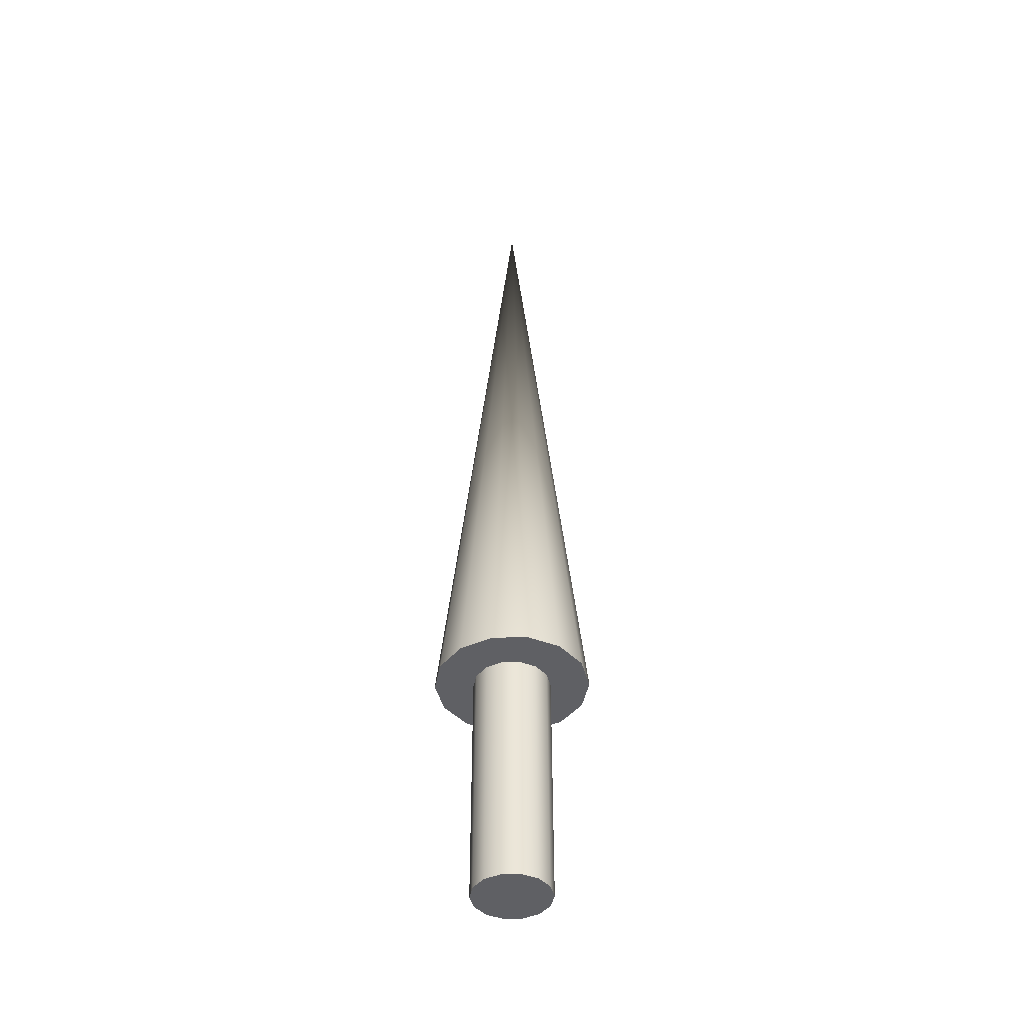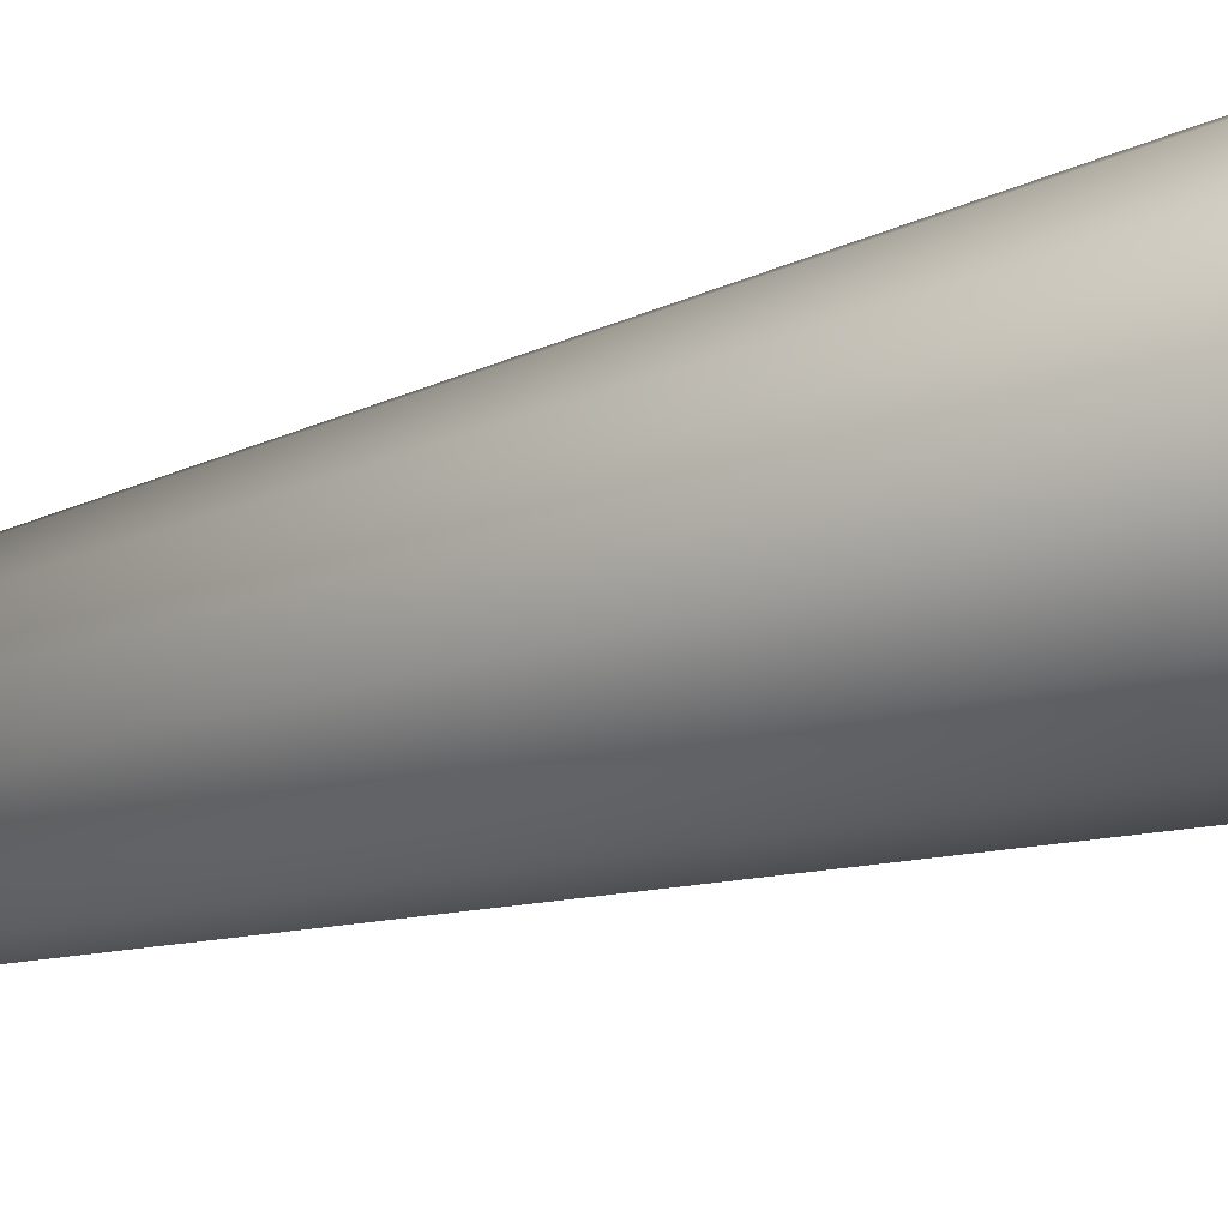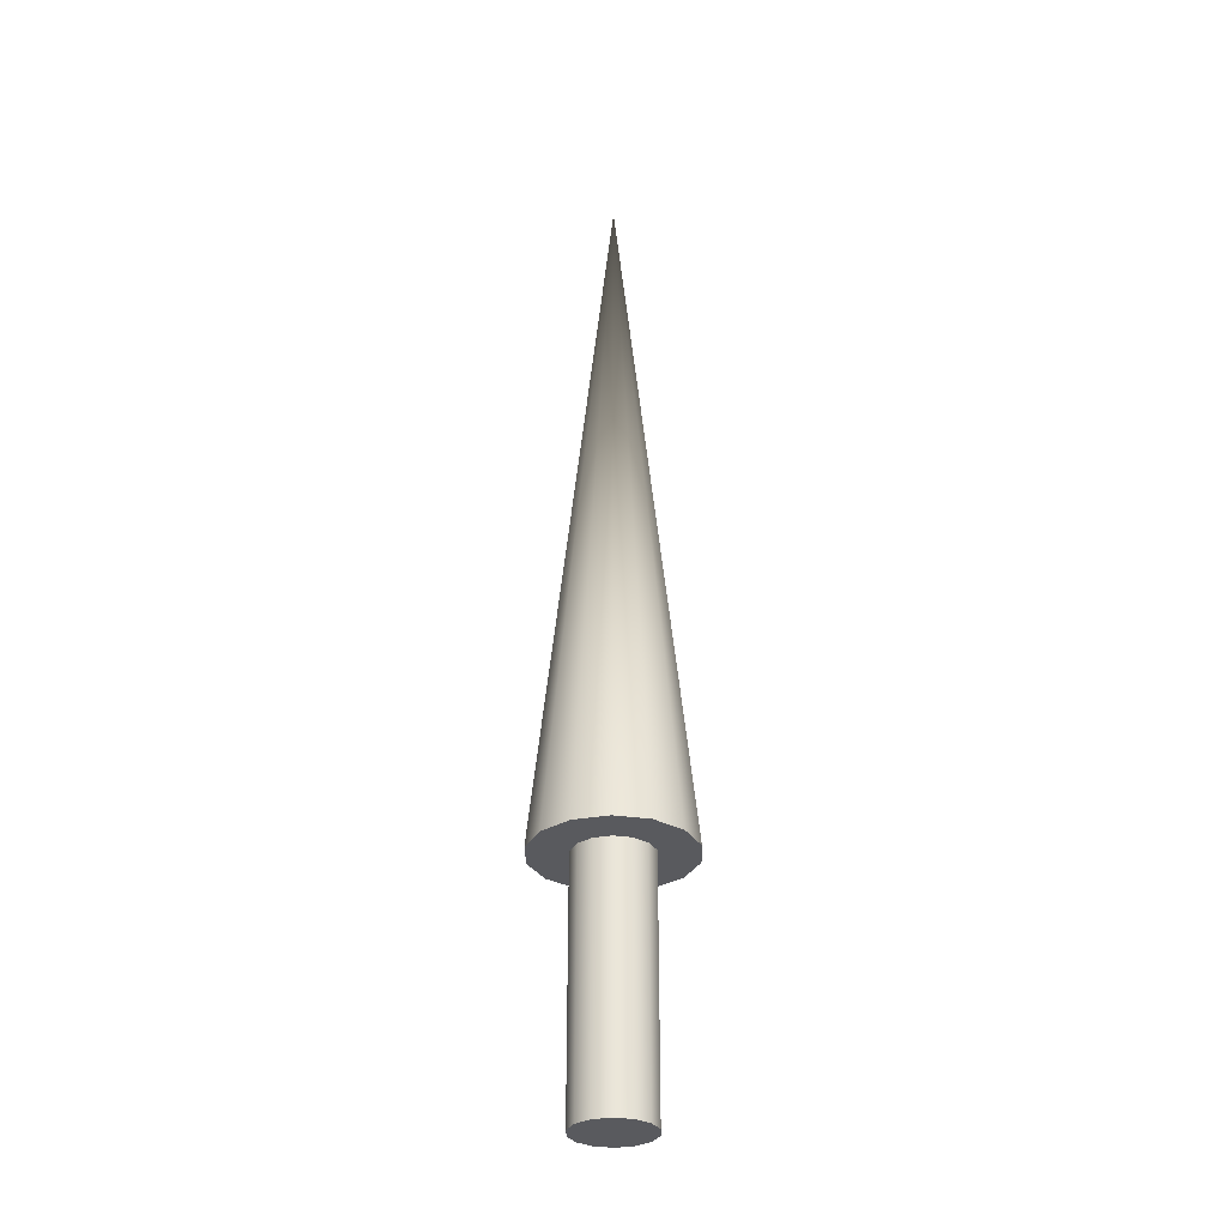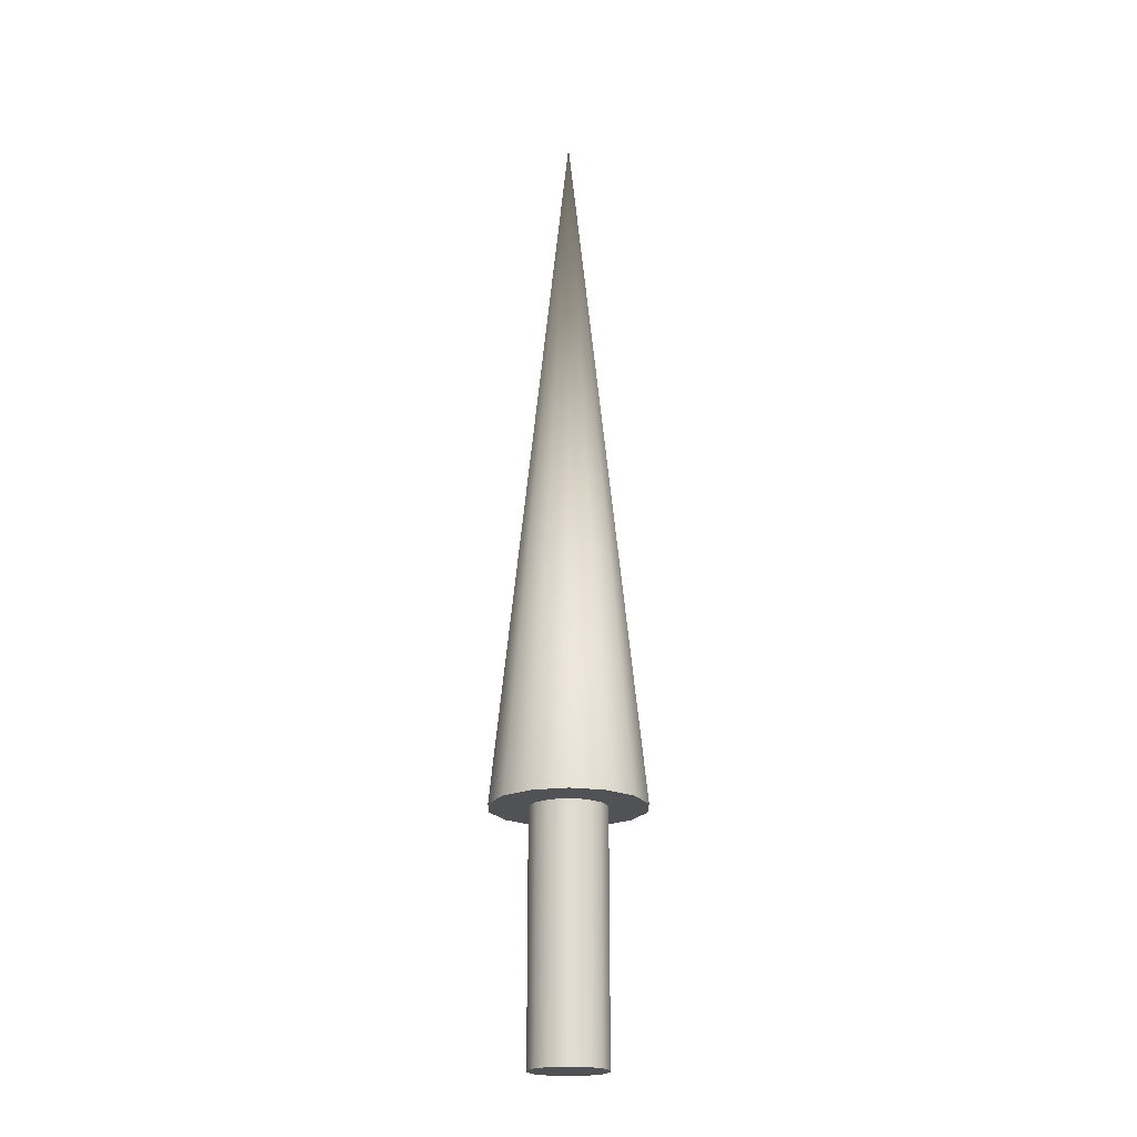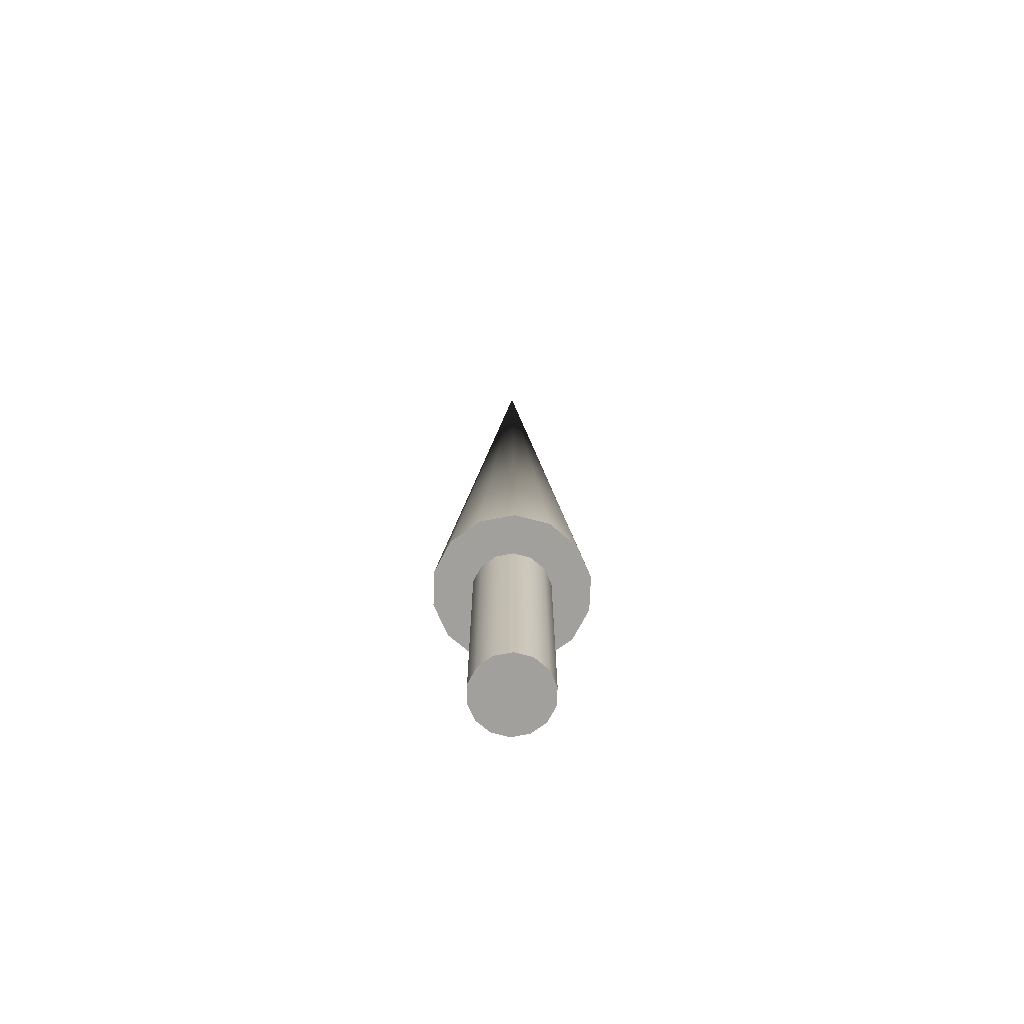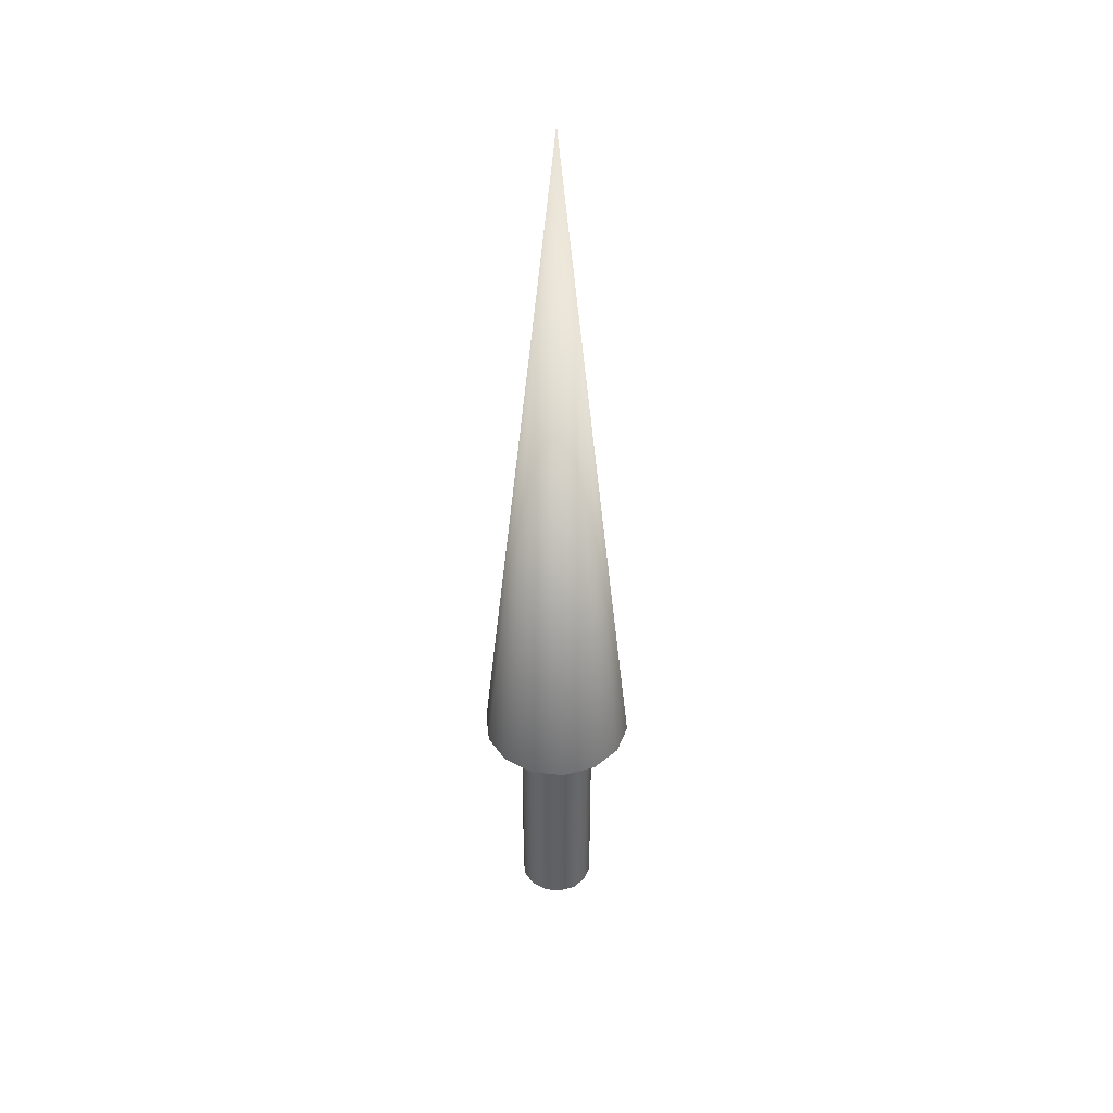
<metadata>
{"format":"obj","ext":"obj","renderer":"f3d","projection":"perspective","resolution":1024,"background":"white","views":[{"elev":-44.0,"azim":-126.8,"up":"+Z"},{"elev":-73.3,"azim":103.2,"up":"+Y"},{"elev":-31.4,"azim":-37.3,"up":"+Z"},{"elev":-20.8,"azim":38.3,"up":"+Z"},{"elev":-71.6,"azim":62.3,"up":"+Z"},{"elev":41.4,"azim":135.4,"up":"+Z"}]}
</metadata>
<code>
v 0.04 0 0
v 0.03604 0.01735 0
v 0.02494 0.03127 0
v 0.008901 0.039 0
v -0.008901 0.039 0
v -0.02494 0.03127 0
v -0.03604 0.01735 0
v -0.04 0 0
v -0.03604 -0.01735 0
v -0.02494 -0.03127 0
v -0.008901 -0.039 0
v 0.008901 -0.039 0
v 0.02494 -0.03127 0
v 0.03604 -0.01735 0
v 0.04 0 0
v 0.03604 0.01735 0
v 0.02494 0.03127 0
v 0.008901 0.039 0
v -0.008901 0.039 0
v -0.02494 0.03127 0
v -0.03604 0.01735 0
v -0.04 0 0
v -0.03604 -0.01735 0
v -0.02494 -0.03127 0
v -0.008901 -0.039 0
v 0.008901 -0.039 0
v 0.02494 -0.03127 0
v 0.03604 -0.01735 0
v 0.04 0 0.25
v 0.03604 0.01735 0.25
v 0.02494 0.03127 0.25
v 0.008901 0.039 0.25
v -0.008901 0.039 0.25
v -0.02494 0.03127 0.25
v -0.03604 0.01735 0.25
v -0.04 0 0.25
v -0.03604 -0.01735 0.25
v -0.02494 -0.03127 0.25
v -0.008901 -0.039 0.25
v 0.008901 -0.039 0.25
v 0.02494 -0.03127 0.25
v 0.03604 -0.01735 0.25
v 0.04 0 0.25
v 0.03604 0.01735 0.25
v 0.02494 0.03127 0.25
v 0.008901 0.039 0.25
v -0.008901 0.039 0.25
v -0.02494 0.03127 0.25
v -0.03604 0.01735 0.25
v -0.04 0 0.25
v -0.03604 -0.01735 0.25
v -0.02494 -0.03127 0.25
v -0.008901 -0.039 0.25
v 0.008901 -0.039 0.25
v 0.02494 -0.03127 0.25
v 0.03604 -0.01735 0.25
v 0.08 0 0.25
v 0.07208 0.03471 0.25
v 0.04988 0.06255 0.25
v 0.0178 0.07799 0.25
v -0.0178 0.07799 0.25
v -0.04988 0.06255 0.25
v -0.07208 0.03471 0.25
v -0.08 0 0.25
v -0.07208 -0.03471 0.25
v -0.04988 -0.06255 0.25
v -0.0178 -0.07799 0.25
v 0.0178 -0.07799 0.25
v 0.04988 -0.06255 0.25
v 0.07208 -0.03471 0.25
v 0 0 1
v 0.08 0 0.25
v 0.07208 0.03471 0.25
v 0.04988 0.06255 0.25
v 0.0178 0.07799 0.25
v -0.0178 0.07799 0.25
v -0.04988 0.06255 0.25
v -0.07208 0.03471 0.25
v -0.08 0 0.25
v -0.07208 -0.03471 0.25
v -0.04988 -0.06255 0.25
v -0.0178 -0.07799 0.25
v 0.0178 -0.07799 0.25
v 0.04988 -0.06255 0.25
v 0.07208 -0.03471 0.25
f 1 3 2
f 1 4 3
f 1 5 4
f 1 6 5
f 1 7 6
f 1 8 7
f 1 9 8
f 1 10 9
f 1 11 10
f 1 12 11
f 1 13 12
f 1 14 13
f 15 30 29
f 15 16 30
f 16 31 30
f 16 17 31
f 17 32 31
f 17 18 32
f 18 33 32
f 18 19 33
f 19 34 33
f 19 20 34
f 20 35 34
f 20 21 35
f 21 36 35
f 21 22 36
f 22 37 36
f 22 23 37
f 23 38 37
f 23 24 38
f 24 39 38
f 24 25 39
f 25 40 39
f 25 26 40
f 26 41 40
f 26 27 41
f 27 42 41
f 27 28 42
f 28 29 42
f 28 15 29
f 43 58 57
f 43 44 58
f 44 59 58
f 44 45 59
f 45 60 59
f 45 46 60
f 46 61 60
f 46 47 61
f 47 62 61
f 47 48 62
f 48 63 62
f 48 49 63
f 49 64 63
f 49 50 64
f 50 65 64
f 50 51 65
f 51 66 65
f 51 52 66
f 52 67 66
f 52 53 67
f 53 68 67
f 53 54 68
f 54 69 68
f 54 55 69
f 55 70 69
f 55 56 70
f 56 57 70
f 56 43 57
f 71 72 73
f 71 73 74
f 71 74 75
f 71 75 76
f 71 76 77
f 71 77 78
f 71 78 79
f 71 79 80
f 71 80 81
f 71 81 82
f 71 82 83
f 71 83 84
f 71 84 85
f 71 85 72

</code>
